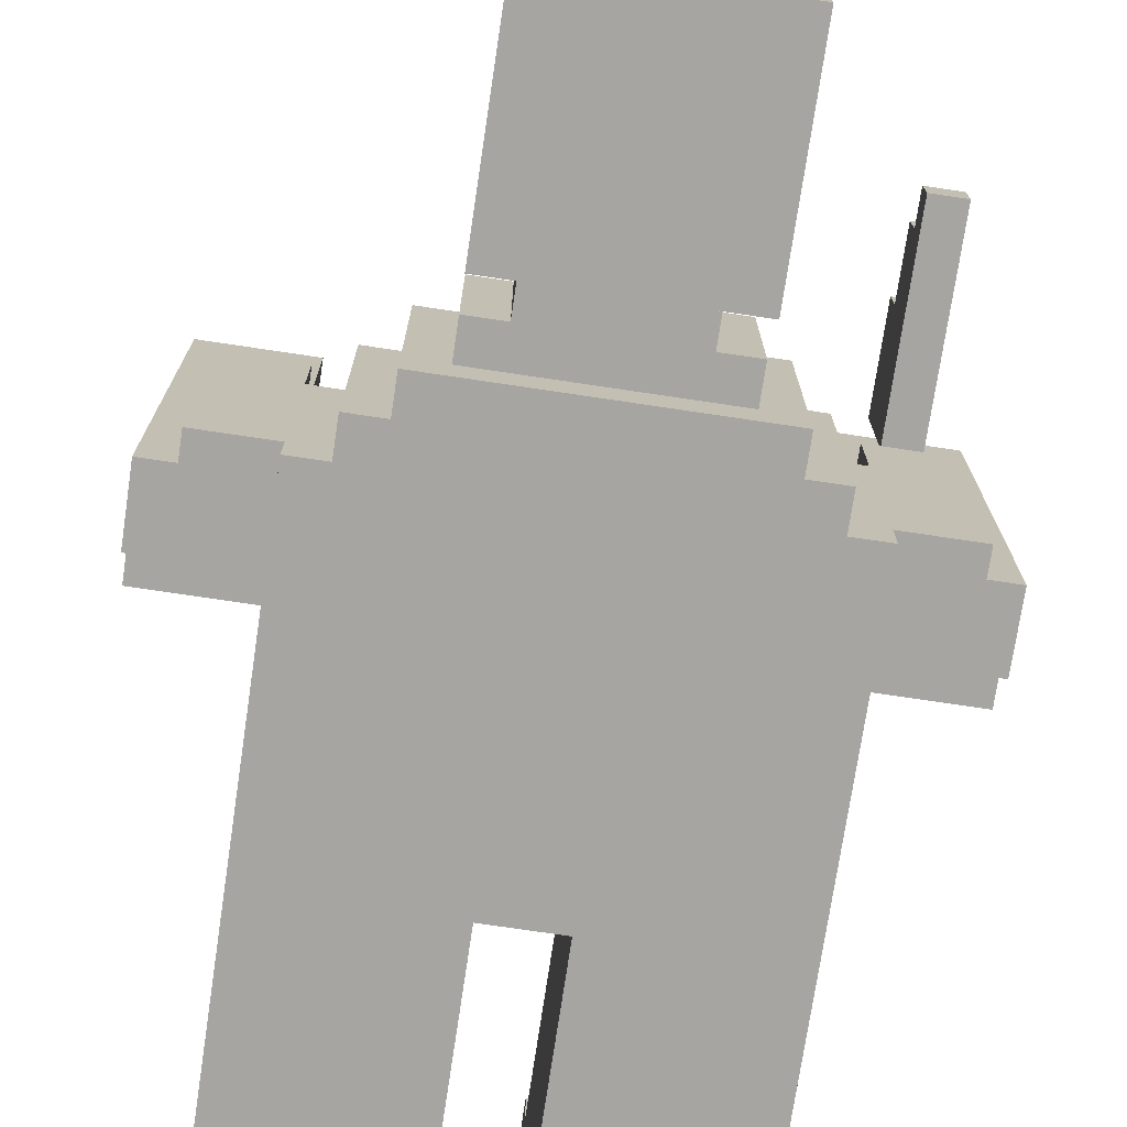
<metadata>
{"format":"obj","ext":"obj","renderer":"f3d","projection":"perspective","resolution":1024,"background":"white","views":[{"elev":-73.8,"azim":171.5,"up":"+Z"}]}
</metadata>
<code>
o
v -0.9 1.3 0.5
v -0.9 1.3 0.4
v -0.9 1.3 0
v -0.9 1.3 -0.5
v -0.9 1.4 0.4
v -0.9 1.4 0.3
v -0.9 1.4 -0.5
v -0.9 1.4 -0.6
v -0.9 1.6 0.5
v -0.9 1.6 0.3
v -0.9 1.6 0
v -0.9 1.6 -0.6
v -0.8 1.5 -0.6
v -0.8 1.5 -0.7
v -0.8 1.6 0.7
v -0.8 1.6 0.5
v -0.8 1.6 0.4
v -0.8 1.6 0
v -0.8 1.6 -0.6
v -0.8 1.7 0
v -0.8 1.7 -0.7
v -0.8 1.9 0.7
v -0.8 1.9 0.6
v -0.8 1.9 0.5
v -0.8 2 0.5
v -0.8 2 0.4
v -0.8 2.1 0.6
v -0.8 2.1 0.5
v -0.8 2.2 0.5
v -0.8 2.2 0.4
v -0.6 0 -0.1
v -0.6 0 -0.8
v -0.6 0.1 -0.1
v -0.6 0.1 -0.2
v -0.6 0.2 -0.2
v -0.6 0.2 -0.8
v -0.6 0.9 -0.2
v -0.6 0.9 -0.8
v -0.6 1.3 -0.2
v -0.6 1.3 -0.5
v -0.6 1.4 -0.5
v -0.6 1.4 -0.6
v -0.6 1.5 -0.6
v -0.6 1.5 -0.7
v -0.6 1.7 -0.7
v -0.6 1.7 -0.8
v -0.5 1.7 -0.2
v -0.5 1.7 -0.8
v -0.5 1.8 -0.2
v -0.5 1.8 -0.8
v -0.4 1.8 -0.2
v -0.4 1.8 -0.8
v -0.4 1.9 -0.2
v -0.4 1.9 -0.8
v -0.3 1.9 -0.3
v -0.3 1.9 -0.7
v -0.3 2 -0.3
v -0.3 2 -0.7
v -0.3 2.1 -0.2
v -0.3 2.1 -0.8
v -0.3 2.7 -0.2
v -0.3 2.7 -0.8
v -0.2 2 -0.3
v -0.2 2 -0.7
v -0.2 2.1 -0.3
v -0.2 2.1 -0.7
v 0.1 0 -0.1
v 0.1 0 -0.8
v 0.1 0.1 -0.1
v 0.1 0.1 -0.2
v 0.1 0.2 -0.2
v 0.1 0.2 -0.8
v 0.1 0.8 -0.2
v 0.1 0.8 -0.8
v 0.6 1.3 0.5
v 0.6 1.3 0.1
v 0.6 1.3 -0.1
v 0.6 1.3 -0.2
v 0.6 1.4 0.5
v 0.6 1.4 0.4
v 0.6 1.4 0.1
v 0.6 1.4 0
v 0.6 1.4 -0.1
v 0.6 1.5 0.5
v 0.6 1.5 0.4
v 0.6 1.6 0.5
v 0.6 1.6 0
v 0.6 1.7 0
v 0.6 1.7 -0.2
v -0.7 1.3 0.5
v -0.7 1.3 0.4
v -0.7 1.5 0.5
v -0.7 1.5 0.4
v -0.7 1.6 0.7
v -0.7 1.6 0.5
v -0.7 1.6 0.4
v -0.7 1.9 0.7
v -0.7 1.9 0.6
v -0.7 1.9 0.5
v -0.7 2 0.5
v -0.7 2 0.4
v -0.7 2.1 0.6
v -0.7 2.1 0.5
v -0.7 2.2 0.5
v -0.7 2.2 0.4
v -0.6 1.3 0.4
v -0.6 1.3 0
v -0.6 1.3 -0.2
v -0.6 1.5 0.5
v -0.6 1.5 0.4
v -0.6 1.6 0.5
v -0.6 1.6 0
v -0.6 1.7 0
v -0.6 1.7 -0.2
v -0.1 0 -0.1
v -0.1 0 -0.8
v -0.1 0.1 -0.1
v -0.1 0.1 -0.2
v -0.1 0.2 -0.2
v -0.1 0.2 -0.8
v -0.1 0.8 -0.2
v -0.1 0.8 -0.8
v 0.2 2 -0.3
v 0.2 2 -0.4
v 0.2 2 -0.7
v 0.2 2.1 -0.3
v 0.2 2.1 -0.4
v 0.2 2.1 -0.7
v 0.3 1.9 -0.3
v 0.3 1.9 -0.7
v 0.3 2 -0.3
v 0.3 2 -0.7
v 0.3 2.1 -0.2
v 0.3 2.1 -0.8
v 0.3 2.7 -0.2
v 0.3 2.7 -0.8
v 0.4 1.8 -0.2
v 0.4 1.8 -0.8
v 0.4 1.9 -0.2
v 0.4 1.9 -0.8
v 0.5 1.7 -0.2
v 0.5 1.7 -0.8
v 0.5 1.8 -0.2
v 0.5 1.8 -0.8
v 0.6 0 -0.1
v 0.6 0 -0.8
v 0.6 0.1 -0.1
v 0.6 0.1 -0.2
v 0.6 0.2 -0.2
v 0.6 0.2 -0.8
v 0.6 0.5 -0.2
v 0.6 0.5 -0.3
v 0.6 0.6 -0.2
v 0.6 0.6 -0.3
v 0.6 0.8 -0.7
v 0.6 0.8 -0.8
v 0.6 0.9 -0.2
v 0.6 0.9 -0.7
v 0.6 1 -0.5
v 0.6 1 -0.6
v 0.6 1.1 -0.6
v 0.6 1.1 -0.7
v 0.6 1.1 -0.8
v 0.6 1.2 -0.6
v 0.6 1.2 -0.7
v 0.6 1.2 -0.8
v 0.6 1.3 -0.2
v 0.6 1.3 -0.5
v 0.6 1.3 -0.6
v 0.6 1.3 -0.7
v 0.6 1.3 -0.8
v 0.6 1.4 -0.5
v 0.6 1.4 -0.6
v 0.6 1.5 -0.6
v 0.6 1.5 -0.7
v 0.6 1.7 -0.7
v 0.6 1.7 -0.8
v 0.7 1.3 0.5
v 0.7 1.3 0.4
v 0.7 1.4 0.5
v 0.7 1.4 0.4
v 0.8 1.5 -0.6
v 0.8 1.5 -0.7
v 0.8 1.6 0
v 0.8 1.6 -0.6
v 0.8 1.7 0
v 0.8 1.7 -0.7
v 0.9 1.3 0.4
v 0.9 1.3 0.2
v 0.9 1.3 -0.1
v 0.9 1.3 -0.5
v 0.9 1.4 0.2
v 0.9 1.4 0
v 0.9 1.4 -0.1
v 0.9 1.4 -0.5
v 0.9 1.4 -0.6
v 0.9 1.5 0.5
v 0.9 1.5 0.4
v 0.9 1.6 0.5
v 0.9 1.6 0
v 0.9 1.6 -0.6
v -0.8 1.6 0.7
v -0.8 1.9 0.7
v -0.7 1.6 0.7
v -0.7 1.9 0.7
v -0.8 1.9 0.6
v -0.8 2.1 0.6
v -0.7 1.9 0.6
v -0.7 2.1 0.6
v -0.9 1.3 0.5
v -0.9 1.6 0.5
v -0.8 1.3 0.5
v -0.8 1.6 0.5
v -0.8 2.1 0.5
v -0.8 2.2 0.5
v -0.7 1.3 0.5
v -0.7 1.5 0.5
v -0.7 1.6 0.5
v -0.7 2.1 0.5
v -0.7 2.2 0.5
v -0.6 1.5 0.5
v -0.6 1.6 0.5
v 0.6 1.3 0.5
v 0.6 1.4 0.5
v 0.6 1.5 0.5
v 0.6 1.6 0.5
v 0.7 1.3 0.5
v 0.7 1.4 0.5
v 0.9 1.5 0.5
v 0.9 1.6 0.5
v -0.7 1.3 0.4
v -0.7 1.5 0.4
v -0.6 1.3 0.4
v -0.6 1.5 0.4
v 0.6 1.4 0.4
v 0.6 1.5 0.4
v 0.7 1.3 0.4
v 0.7 1.4 0.4
v 0.9 1.3 0.4
v 0.9 1.5 0.4
v -0.8 1.6 0
v -0.8 1.7 0
v -0.6 1.6 0
v -0.6 1.7 0
v 0.6 1.6 0
v 0.6 1.7 0
v 0.8 1.6 0
v 0.8 1.7 0
v -0.6 0 -0.1
v -0.6 0.1 -0.1
v -0.1 0 -0.1
v -0.1 0.1 -0.1
v 0.1 0 -0.1
v 0.1 0.1 -0.1
v 0.6 0 -0.1
v 0.6 0.1 -0.1
v -0.6 0.1 -0.2
v -0.6 0.2 -0.2
v -0.6 0.9 -0.2
v -0.6 1.3 -0.2
v -0.6 1.7 -0.2
v -0.5 0.9 -0.2
v -0.5 1 -0.2
v -0.5 1.1 -0.2
v -0.5 1.3 -0.2
v -0.5 1.7 -0.2
v -0.5 1.8 -0.2
v -0.4 0.9 -0.2
v -0.4 1 -0.2
v -0.4 1.3 -0.2
v -0.4 1.4 -0.2
v -0.4 1.8 -0.2
v -0.4 1.9 -0.2
v -0.3 1 -0.2
v -0.3 1.1 -0.2
v -0.3 1.2 -0.2
v -0.3 1.3 -0.2
v -0.3 1.4 -0.2
v -0.3 2.1 -0.2
v -0.3 2.7 -0.2
v -0.2 1 -0.2
v -0.2 1.1 -0.2
v -0.2 1.2 -0.2
v -0.2 1.3 -0.2
v -0.2 2.2 -0.2
v -0.2 2.3 -0.2
v -0.2 2.4 -0.2
v -0.2 2.5 -0.2
v -0.1 0.1 -0.2
v -0.1 0.2 -0.2
v -0.1 0.8 -0.2
v -0.1 2.4 -0.2
v -0.1 2.5 -0.2
v 0.1 0.1 -0.2
v 0.1 0.2 -0.2
v 0.1 0.8 -0.2
v 0.1 1.7 -0.2
v 0.1 1.9 -0.2
v 0.1 2.1 -0.2
v 0.1 2.2 -0.2
v 0.1 2.4 -0.2
v 0.1 2.5 -0.2
v 0.2 0.4 -0.2
v 0.2 0.6 -0.2
v 0.2 1.6 -0.2
v 0.2 1.7 -0.2
v 0.2 1.8 -0.2
v 0.2 1.9 -0.2
v 0.2 2.1 -0.2
v 0.2 2.3 -0.2
v 0.2 2.4 -0.2
v 0.2 2.5 -0.2
v 0.3 0.3 -0.2
v 0.3 0.4 -0.2
v 0.3 0.5 -0.2
v 0.3 0.6 -0.2
v 0.3 1.6 -0.2
v 0.3 1.8 -0.2
v 0.3 2.1 -0.2
v 0.3 2.7 -0.2
v 0.4 0.3 -0.2
v 0.4 0.4 -0.2
v 0.4 0.5 -0.2
v 0.4 0.6 -0.2
v 0.4 1.8 -0.2
v 0.4 1.9 -0.2
v 0.5 0.4 -0.2
v 0.5 0.5 -0.2
v 0.5 1.7 -0.2
v 0.5 1.8 -0.2
v 0.6 0.1 -0.2
v 0.6 0.2 -0.2
v 0.6 0.5 -0.2
v 0.6 0.6 -0.2
v 0.6 0.9 -0.2
v 0.6 1.3 -0.2
v 0.6 1.7 -0.2
v -0.3 1.9 -0.3
v -0.3 2 -0.3
v -0.2 2 -0.3
v -0.2 2.1 -0.3
v 0.1 1.9 -0.3
v 0.1 2 -0.3
v 0.1 2.1 -0.3
v 0.2 1.9 -0.3
v 0.2 2 -0.3
v 0.2 2.1 -0.3
v 0.3 1.9 -0.3
v 0.3 2 -0.3
v -0.8 1.6 0.4
v -0.8 2 0.4
v -0.8 2.2 0.4
v -0.7 1.6 0.4
v -0.7 2 0.4
v -0.7 2.2 0.4
v -0.9 1.3 -0.5
v -0.9 1.4 -0.5
v -0.6 1.3 -0.5
v -0.6 1.4 -0.5
v 0.6 1.3 -0.5
v 0.6 1.4 -0.5
v 0.9 1.3 -0.5
v 0.9 1.4 -0.5
v -0.9 1.4 -0.6
v -0.9 1.6 -0.6
v -0.8 1.5 -0.6
v -0.8 1.6 -0.6
v -0.6 1.4 -0.6
v -0.6 1.5 -0.6
v 0.6 1.4 -0.6
v 0.6 1.5 -0.6
v 0.8 1.5 -0.6
v 0.8 1.6 -0.6
v 0.9 1.4 -0.6
v 0.9 1.6 -0.6
v -0.8 1.5 -0.7
v -0.8 1.7 -0.7
v -0.6 1.5 -0.7
v -0.6 1.7 -0.7
v -0.3 1.9 -0.7
v -0.3 2 -0.7
v -0.2 2 -0.7
v -0.2 2.1 -0.7
v 0.2 2 -0.7
v 0.2 2.1 -0.7
v 0.3 1.9 -0.7
v 0.3 2 -0.7
v 0.6 1.5 -0.7
v 0.6 1.7 -0.7
v 0.8 1.5 -0.7
v 0.8 1.7 -0.7
v -0.6 0 -0.8
v -0.6 0.2 -0.8
v -0.6 0.9 -0.8
v -0.6 1.7 -0.8
v -0.5 1.7 -0.8
v -0.5 1.8 -0.8
v -0.4 1.8 -0.8
v -0.4 1.9 -0.8
v -0.3 2.1 -0.8
v -0.3 2.7 -0.8
v -0.1 0 -0.8
v -0.1 0.2 -0.8
v -0.1 0.8 -0.8
v 0.1 0 -0.8
v 0.1 0.2 -0.8
v 0.1 0.8 -0.8
v 0.3 2.1 -0.8
v 0.3 2.7 -0.8
v 0.4 1.8 -0.8
v 0.4 1.9 -0.8
v 0.5 0.8 -0.8
v 0.5 0.9 -0.8
v 0.5 1.1 -0.8
v 0.5 1.2 -0.8
v 0.5 1.3 -0.8
v 0.5 1.7 -0.8
v 0.5 1.8 -0.8
v 0.6 0 -0.8
v 0.6 0.2 -0.8
v 0.6 0.8 -0.8
v 0.6 1.1 -0.8
v 0.6 1.2 -0.8
v 0.6 1.3 -0.8
v 0.6 1.7 -0.8
v -0.6 0 -0.1
v -0.1 0 -0.1
v 0.1 0 -0.1
v 0.6 0 -0.1
v -0.6 0 -0.8
v -0.1 0 -0.8
v 0.1 0 -0.8
v 0.6 0 -0.8
v -0.1 0.8 -0.2
v 0.1 0.8 -0.2
v -0.1 0.8 -0.8
v 0.1 0.8 -0.8
v -0.9 1.3 0.5
v -0.8 1.3 0.5
v -0.7 1.3 0.5
v 0.6 1.3 0.5
v 0.7 1.3 0.5
v -0.9 1.3 0.4
v -0.8 1.3 0.4
v -0.7 1.3 0.4
v -0.6 1.3 0.4
v 0.7 1.3 0.4
v 0.9 1.3 0.4
v 0.7 1.3 0.2
v 0.9 1.3 0.2
v 0.6 1.3 0.1
v 0.7 1.3 0.1
v -0.9 1.3 0
v -0.6 1.3 0
v 0.6 1.3 -0.1
v 0.9 1.3 -0.1
v -0.6 1.3 -0.2
v 0.6 1.3 -0.2
v -0.9 1.3 -0.5
v -0.6 1.3 -0.5
v 0.6 1.3 -0.5
v 0.9 1.3 -0.5
v -0.9 1.4 -0.5
v -0.6 1.4 -0.5
v 0.6 1.4 -0.5
v 0.9 1.4 -0.5
v -0.9 1.4 -0.6
v -0.6 1.4 -0.6
v 0.6 1.4 -0.6
v 0.9 1.4 -0.6
v -0.7 1.5 0.5
v -0.6 1.5 0.5
v 0.6 1.5 0.5
v 0.9 1.5 0.5
v -0.7 1.5 0.4
v -0.6 1.5 0.4
v 0.6 1.5 0.4
v 0.9 1.5 0.4
v -0.8 1.5 -0.6
v -0.6 1.5 -0.6
v 0.6 1.5 -0.6
v 0.8 1.5 -0.6
v -0.8 1.5 -0.7
v -0.6 1.5 -0.7
v 0.6 1.5 -0.7
v 0.8 1.5 -0.7
v -0.8 1.6 0.7
v -0.7 1.6 0.7
v -0.8 1.6 0.5
v -0.7 1.6 0.5
v -0.3 2.1 -0.2
v 0.1 2.1 -0.2
v 0.2 2.1 -0.2
v 0.3 2.1 -0.2
v -0.2 2.1 -0.3
v 0.1 2.1 -0.3
v 0.2 2.1 -0.3
v 0.2 2.1 -0.4
v -0.2 2.1 -0.7
v 0.2 2.1 -0.7
v -0.3 2.1 -0.8
v 0.3 2.1 -0.8
v -0.6 0.1 -0.1
v -0.1 0.1 -0.1
v 0.1 0.1 -0.1
v 0.6 0.1 -0.1
v -0.6 0.1 -0.2
v -0.1 0.1 -0.2
v 0.1 0.1 -0.2
v 0.6 0.1 -0.2
v 0.6 1.4 0.5
v 0.7 1.4 0.5
v 0.6 1.4 0.4
v 0.7 1.4 0.4
v -0.9 1.6 0.5
v -0.8 1.6 0.5
v -0.7 1.6 0.5
v -0.6 1.6 0.5
v 0.6 1.6 0.5
v 0.9 1.6 0.5
v -0.8 1.6 0.4
v -0.7 1.6 0.4
v -0.9 1.6 0.3
v -0.8 1.6 0.3
v -0.9 1.6 0
v -0.8 1.6 0
v -0.6 1.6 0
v 0.6 1.6 0
v 0.8 1.6 0
v 0.9 1.6 0
v -0.9 1.6 -0.6
v -0.8 1.6 -0.6
v 0.8 1.6 -0.6
v 0.9 1.6 -0.6
v -0.8 1.7 0
v -0.6 1.7 0
v 0.6 1.7 0
v 0.8 1.7 0
v -0.6 1.7 -0.2
v -0.5 1.7 -0.2
v 0.5 1.7 -0.2
v 0.6 1.7 -0.2
v -0.8 1.7 -0.7
v -0.6 1.7 -0.7
v 0.6 1.7 -0.7
v 0.8 1.7 -0.7
v -0.6 1.7 -0.8
v -0.5 1.7 -0.8
v 0.5 1.7 -0.8
v 0.6 1.7 -0.8
v -0.5 1.8 -0.2
v -0.4 1.8 -0.2
v 0.4 1.8 -0.2
v 0.5 1.8 -0.2
v -0.5 1.8 -0.8
v -0.4 1.8 -0.8
v 0.4 1.8 -0.8
v 0.5 1.8 -0.8
v -0.8 1.9 0.7
v -0.7 1.9 0.7
v -0.8 1.9 0.6
v -0.7 1.9 0.6
v -0.4 1.9 -0.2
v 0.1 1.9 -0.2
v 0.2 1.9 -0.2
v 0.4 1.9 -0.2
v -0.3 1.9 -0.3
v 0.1 1.9 -0.3
v 0.2 1.9 -0.3
v 0.3 1.9 -0.3
v -0.3 1.9 -0.7
v 0.3 1.9 -0.7
v -0.4 1.9 -0.8
v 0.4 1.9 -0.8
v -0.3 2 -0.3
v -0.2 2 -0.3
v 0.2 2 -0.3
v 0.3 2 -0.3
v 0.2 2 -0.4
v -0.3 2 -0.7
v -0.2 2 -0.7
v 0.2 2 -0.7
v 0.3 2 -0.7
v -0.8 2.1 0.6
v -0.7 2.1 0.6
v -0.8 2.1 0.5
v -0.7 2.1 0.5
v -0.8 2.2 0.5
v -0.7 2.2 0.5
v -0.8 2.2 0.4
v -0.7 2.2 0.4
v -0.3 2.7 -0.2
v 0.3 2.7 -0.2
v -0.3 2.7 -0.8
v 0.3 2.7 -0.8
f 5 2 1
f 5 3 2
f 6 3 5
f 7 4 3
f 9 5 1
f 9 6 5
f 10 3 6
f 10 6 9
f 11 8 7
f 11 3 10
f 11 7 3
f 12 8 11
f 19 14 13
f 20 19 18
f 21 14 19
f 21 19 20
f 22 17 16
f 22 16 15
f 23 17 22
f 24 17 23
f 25 17 24
f 25 24 23
f 26 17 25
f 27 25 23
f 27 26 25
f 28 26 27
f 29 26 28
f 30 26 29
f 33 32 31
f 34 32 33
f 35 32 34
f 36 32 35
f 37 36 35
f 38 36 37
f 39 38 37
f 40 38 39
f 41 38 40
f 42 38 41
f 43 38 42
f 44 38 43
f 45 38 44
f 46 38 45
f 49 48 47
f 50 48 49
f 53 52 51
f 54 52 53
f 57 56 55
f 58 56 57
f 61 60 59
f 62 60 61
f 65 64 63
f 66 64 65
f 69 68 67
f 70 68 69
f 71 68 70
f 72 68 71
f 73 72 71
f 74 72 73
f 79 76 75
f 80 76 79
f 81 77 76
f 81 76 80
f 82 77 81
f 83 78 77
f 83 77 82
f 85 82 81
f 85 81 80
f 86 85 84
f 87 83 82
f 87 85 86
f 87 82 85
f 88 83 87
f 89 78 83
f 89 83 88
f 90 91 92
f 92 91 93
f 94 95 97
f 95 96 97
f 97 96 98
f 98 96 99
f 99 96 100
f 98 99 100
f 100 96 101
f 98 100 102
f 100 101 102
f 102 101 103
f 103 101 104
f 104 101 105
f 106 107 110
f 109 110 111
f 107 108 112
f 111 110 112
f 110 107 112
f 112 108 113
f 113 108 114
f 115 116 117
f 117 116 118
f 118 116 119
f 119 116 120
f 119 120 121
f 121 120 122
f 123 124 126
f 124 125 127
f 126 124 127
f 127 125 128
f 129 130 131
f 131 130 132
f 133 134 135
f 135 134 136
f 137 138 139
f 139 138 140
f 141 142 143
f 143 142 144
f 145 146 147
f 147 146 148
f 148 146 149
f 149 146 150
f 149 150 151
f 151 150 152
f 151 152 153
f 152 150 154
f 153 152 154
f 153 154 155
f 154 150 155
f 155 150 156
f 153 155 157
f 155 156 158
f 157 155 158
f 157 158 159
f 159 158 160
f 159 160 161
f 160 158 161
f 158 156 162
f 161 158 162
f 162 156 163
f 159 161 164
f 161 162 164
f 162 163 165
f 164 162 165
f 165 163 166
f 157 159 167
f 159 164 168
f 167 159 168
f 164 165 169
f 168 164 169
f 165 166 170
f 169 165 170
f 170 166 171
f 168 169 172
f 170 171 172
f 169 170 172
f 172 171 173
f 173 171 174
f 174 171 175
f 175 171 176
f 176 171 177
f 178 179 180
f 180 179 181
f 182 183 185
f 184 185 186
f 185 183 187
f 186 185 187
f 188 189 192
f 189 190 192
f 192 190 193
f 190 191 194
f 193 190 194
f 194 191 195
f 192 193 198
f 188 192 198
f 197 198 199
f 195 196 200
f 199 198 200
f 194 195 200
f 198 193 200
f 193 194 200
f 200 196 201
f 204 203 202
f 205 203 204
f 208 207 206
f 209 207 208
f 212 211 210
f 213 211 212
f 216 213 212
f 217 213 216
f 218 213 217
f 219 215 214
f 220 215 219
f 221 218 217
f 222 218 221
f 227 224 223
f 228 224 227
f 229 226 225
f 230 226 229
f 233 232 231
f 234 232 233
f 238 236 235
f 239 238 237
f 240 236 238
f 240 238 239
f 243 242 241
f 244 242 243
f 247 246 245
f 248 246 247
f 251 250 249
f 252 250 251
f 255 254 253
f 256 254 255
f 262 259 258
f 262 261 260
f 262 260 259
f 263 261 262
f 264 261 263
f 265 261 264
f 266 261 265
f 268 262 258
f 268 263 262
f 269 264 263
f 269 263 268
f 270 267 266
f 270 266 265
f 270 265 264
f 271 267 270
f 272 267 271
f 274 264 269
f 274 269 268
f 275 270 264
f 275 264 274
f 275 271 270
f 276 271 275
f 277 271 276
f 278 273 272
f 278 271 277
f 278 272 271
f 281 274 268
f 281 275 274
f 282 276 275
f 282 275 281
f 283 277 276
f 283 276 282
f 284 278 277
f 284 277 283
f 285 280 279
f 286 280 285
f 287 280 286
f 288 280 287
f 289 258 257
f 290 268 258
f 290 258 289
f 291 268 290
f 292 287 286
f 292 288 287
f 293 280 288
f 293 288 292
f 296 268 291
f 297 282 281
f 297 278 284
f 297 273 278
f 297 283 282
f 297 284 283
f 298 273 297
f 299 285 279
f 300 286 285
f 300 285 299
f 301 292 286
f 301 293 292
f 302 280 293
f 302 293 301
f 303 296 295
f 304 296 303
f 305 297 281
f 306 298 297
f 306 297 305
f 307 298 306
f 308 298 307
f 309 300 299
f 310 286 300
f 310 300 309
f 310 301 286
f 311 302 301
f 311 301 310
f 312 280 302
f 312 302 311
f 313 303 295
f 314 304 303
f 314 303 313
f 315 304 314
f 316 296 304
f 316 304 315
f 317 307 306
f 317 305 281
f 317 306 305
f 318 308 307
f 318 307 317
f 319 311 310
f 319 310 309
f 319 312 311
f 320 280 312
f 320 312 319
f 321 315 314
f 321 313 295
f 321 314 313
f 322 315 321
f 323 316 315
f 323 315 322
f 324 296 316
f 324 316 323
f 325 308 318
f 325 318 317
f 326 308 325
f 327 323 322
f 327 322 321
f 327 324 323
f 328 324 327
f 329 325 317
f 330 325 329
f 331 295 294
f 332 321 295
f 332 295 331
f 332 327 321
f 332 328 327
f 333 324 328
f 333 328 332
f 334 296 324
f 334 324 333
f 335 281 268
f 335 296 334
f 335 268 296
f 335 329 317
f 335 317 281
f 336 329 335
f 337 329 336
f 340 339 338
f 342 340 338
f 343 341 340
f 343 340 342
f 344 341 343
f 345 343 342
f 345 344 343
f 346 344 345
f 347 344 346
f 348 346 345
f 349 346 348
f 350 351 353
f 351 352 354
f 353 351 354
f 354 352 355
f 356 357 358
f 358 357 359
f 360 361 362
f 362 361 363
f 364 365 366
f 366 365 367
f 364 366 368
f 368 366 369
f 370 371 372
f 370 372 374
f 372 373 374
f 374 373 375
f 376 377 378
f 378 377 379
f 380 381 382
f 380 382 384
f 382 383 384
f 384 383 385
f 380 384 386
f 386 384 387
f 388 389 390
f 390 389 391
f 394 395 396
f 396 397 398
f 392 393 402
f 393 394 403
f 402 393 403
f 403 394 404
f 404 394 407
f 400 401 408
f 408 401 409
f 396 398 410
f 398 399 410
f 410 399 411
f 406 407 412
f 407 394 412
f 394 396 413
f 412 394 413
f 396 410 413
f 413 410 414
f 414 410 415
f 415 410 416
f 416 410 417
f 417 410 418
f 405 406 419
f 406 412 420
f 419 406 420
f 412 413 421
f 420 412 421
f 413 414 421
f 414 415 422
f 421 414 422
f 415 416 423
f 422 415 423
f 416 417 424
f 423 416 424
f 424 417 425
f 430 427 426
f 431 427 430
f 432 429 428
f 433 429 432
f 436 435 434
f 437 435 436
f 443 439 438
f 444 440 439
f 444 439 443
f 445 440 444
f 447 442 441
f 449 447 441
f 449 448 447
f 450 448 449
f 451 449 441
f 452 450 449
f 452 449 451
f 453 446 445
f 453 444 443
f 453 445 444
f 454 446 453
f 455 452 451
f 456 450 452
f 456 452 455
f 457 454 453
f 458 456 455
f 459 457 453
f 460 457 459
f 461 456 458
f 462 456 461
f 467 464 463
f 468 464 467
f 469 466 465
f 470 466 469
f 475 472 471
f 476 472 475
f 477 474 473
f 478 474 477
f 483 480 479
f 484 480 483
f 485 482 481
f 486 482 485
f 489 488 487
f 490 488 489
f 495 492 491
f 496 493 492
f 496 492 495
f 497 494 493
f 497 493 496
f 498 494 497
f 499 495 491
f 500 494 498
f 501 499 491
f 501 500 499
f 502 494 500
f 502 500 501
f 503 504 507
f 507 504 508
f 505 506 509
f 509 506 510
f 511 512 513
f 513 512 514
f 515 516 521
f 517 518 522
f 515 521 523
f 521 522 524
f 523 521 524
f 523 524 525
f 524 522 526
f 525 524 526
f 522 518 527
f 526 522 527
f 519 520 528
f 528 520 529
f 529 520 530
f 525 526 531
f 531 526 532
f 529 530 533
f 533 530 534
f 535 536 539
f 537 538 542
f 539 540 543
f 535 539 543
f 543 540 544
f 541 542 545
f 542 538 545
f 545 538 546
f 544 540 547
f 547 540 548
f 541 545 549
f 549 545 550
f 551 552 555
f 555 552 556
f 553 554 557
f 557 554 558
f 559 560 561
f 561 560 562
f 563 564 567
f 564 565 568
f 567 564 568
f 565 566 569
f 568 565 569
f 569 566 570
f 563 567 571
f 570 566 572
f 563 571 573
f 571 572 573
f 572 566 574
f 573 572 574
f 577 578 579
f 575 576 580
f 580 576 581
f 579 578 582
f 582 578 583
f 584 585 586
f 586 585 587
f 588 589 590
f 590 589 591
f 592 593 594
f 594 593 595

</code>
